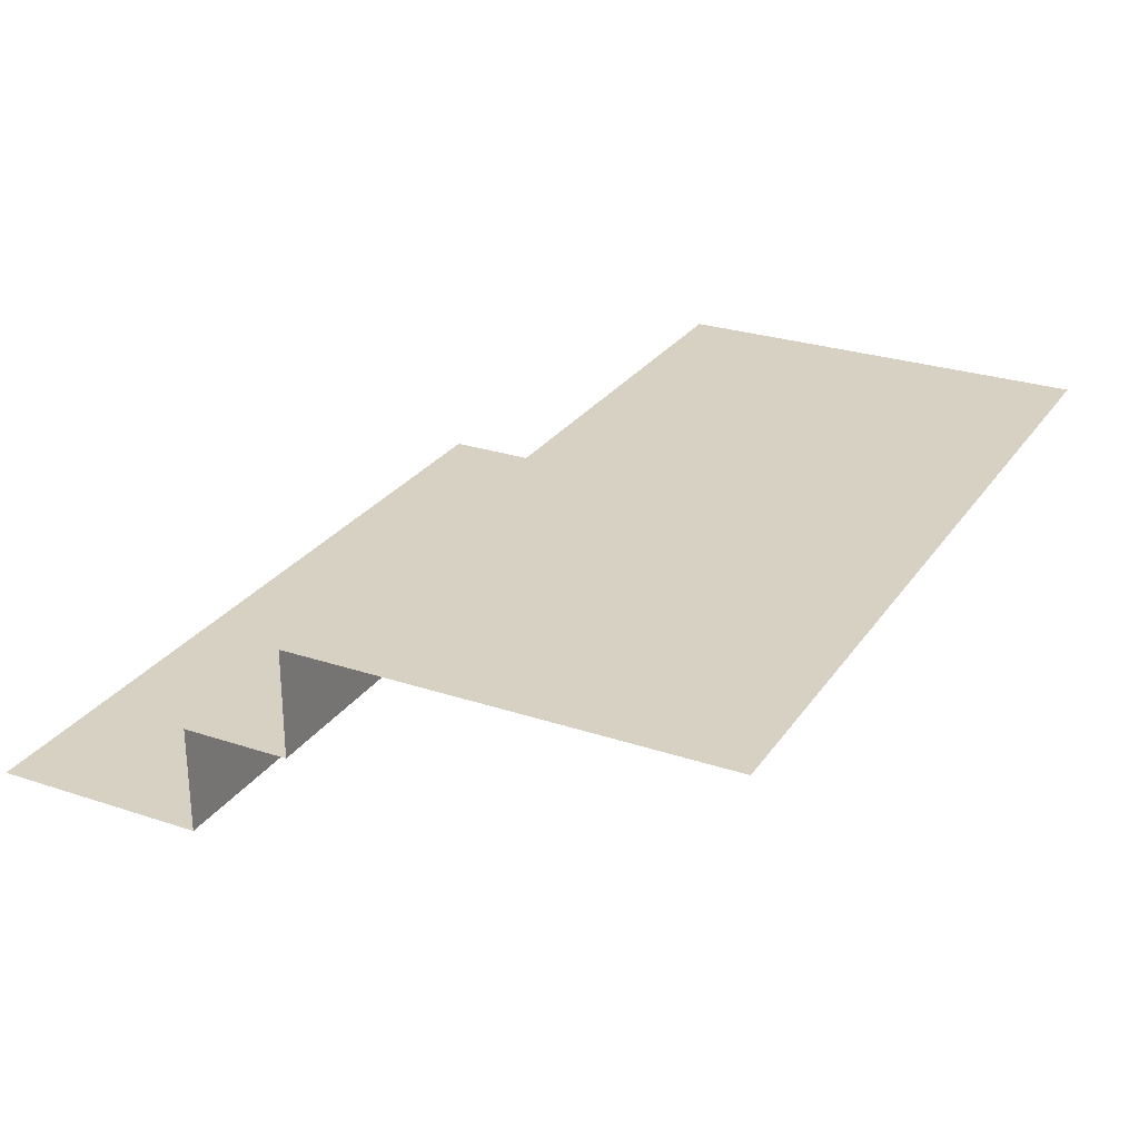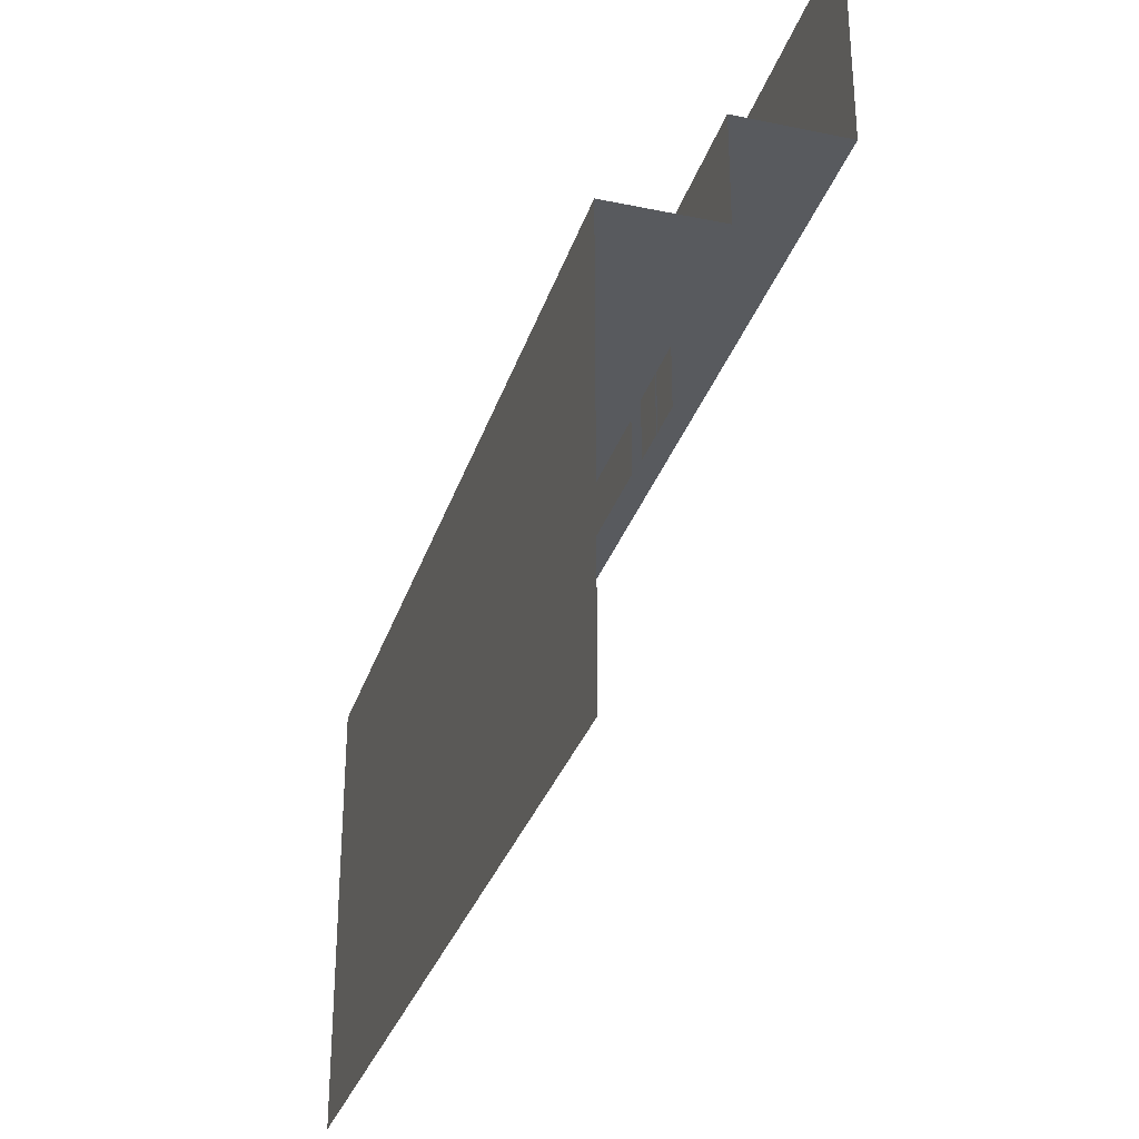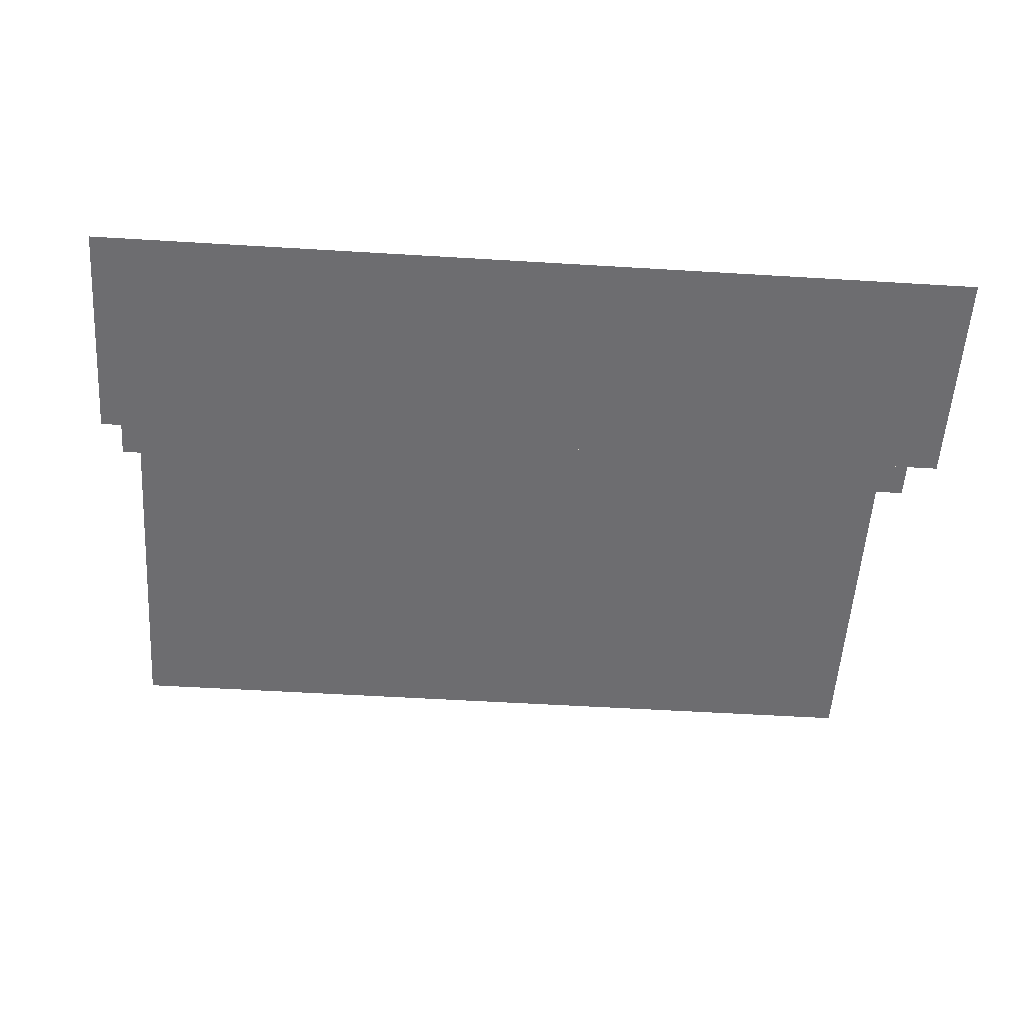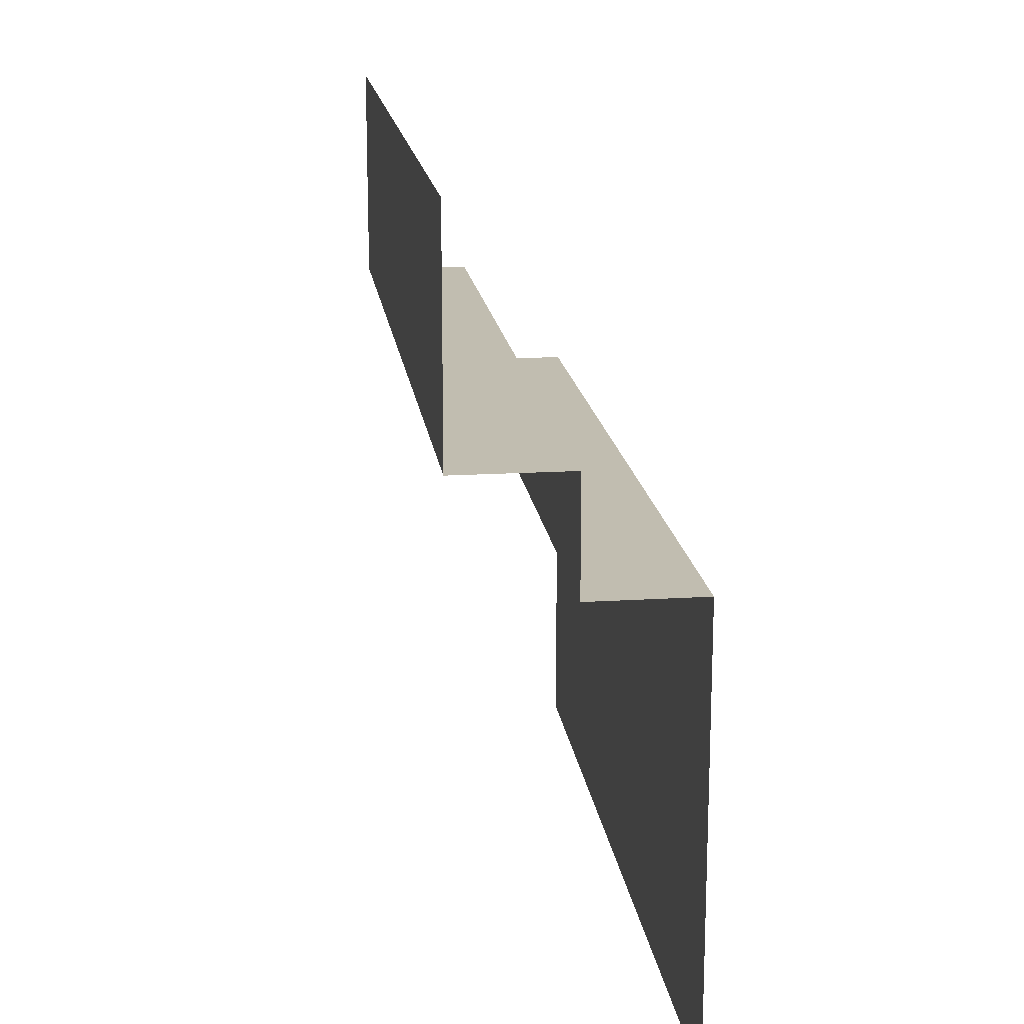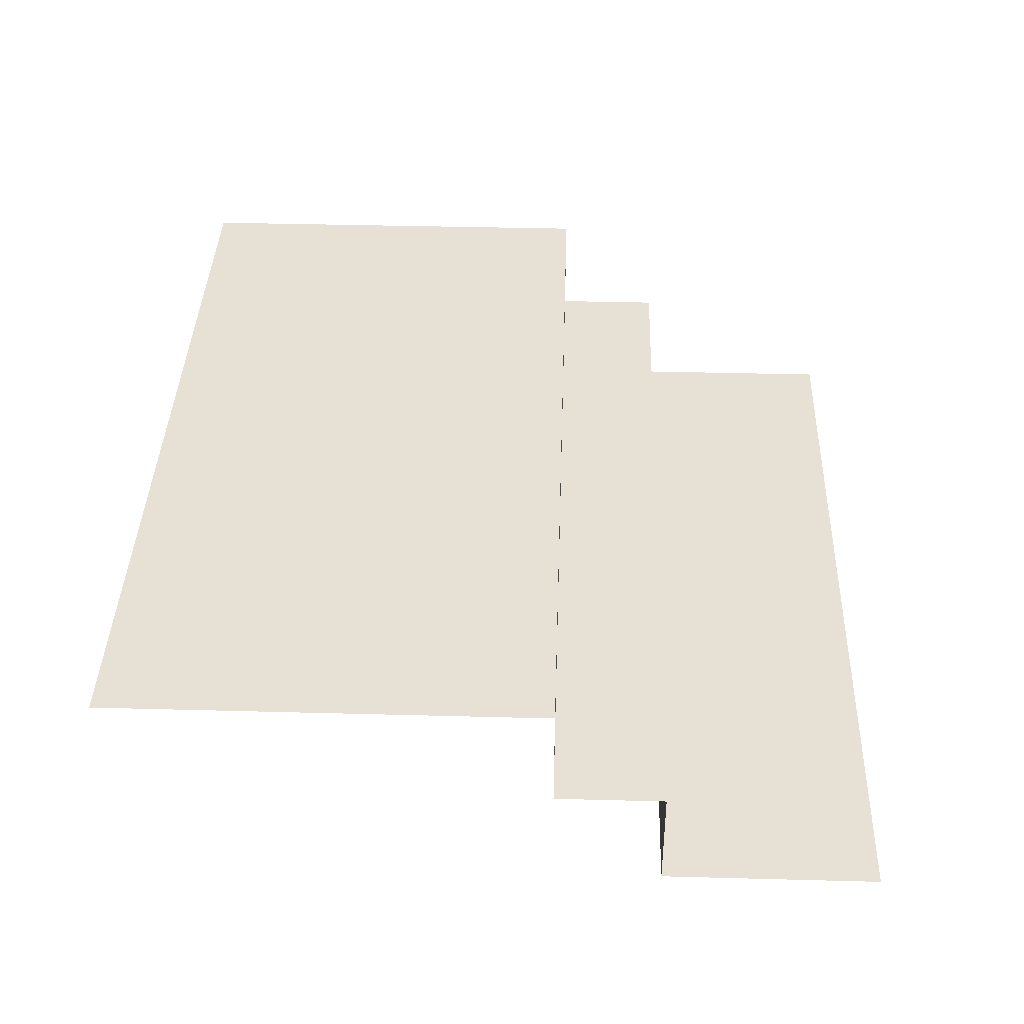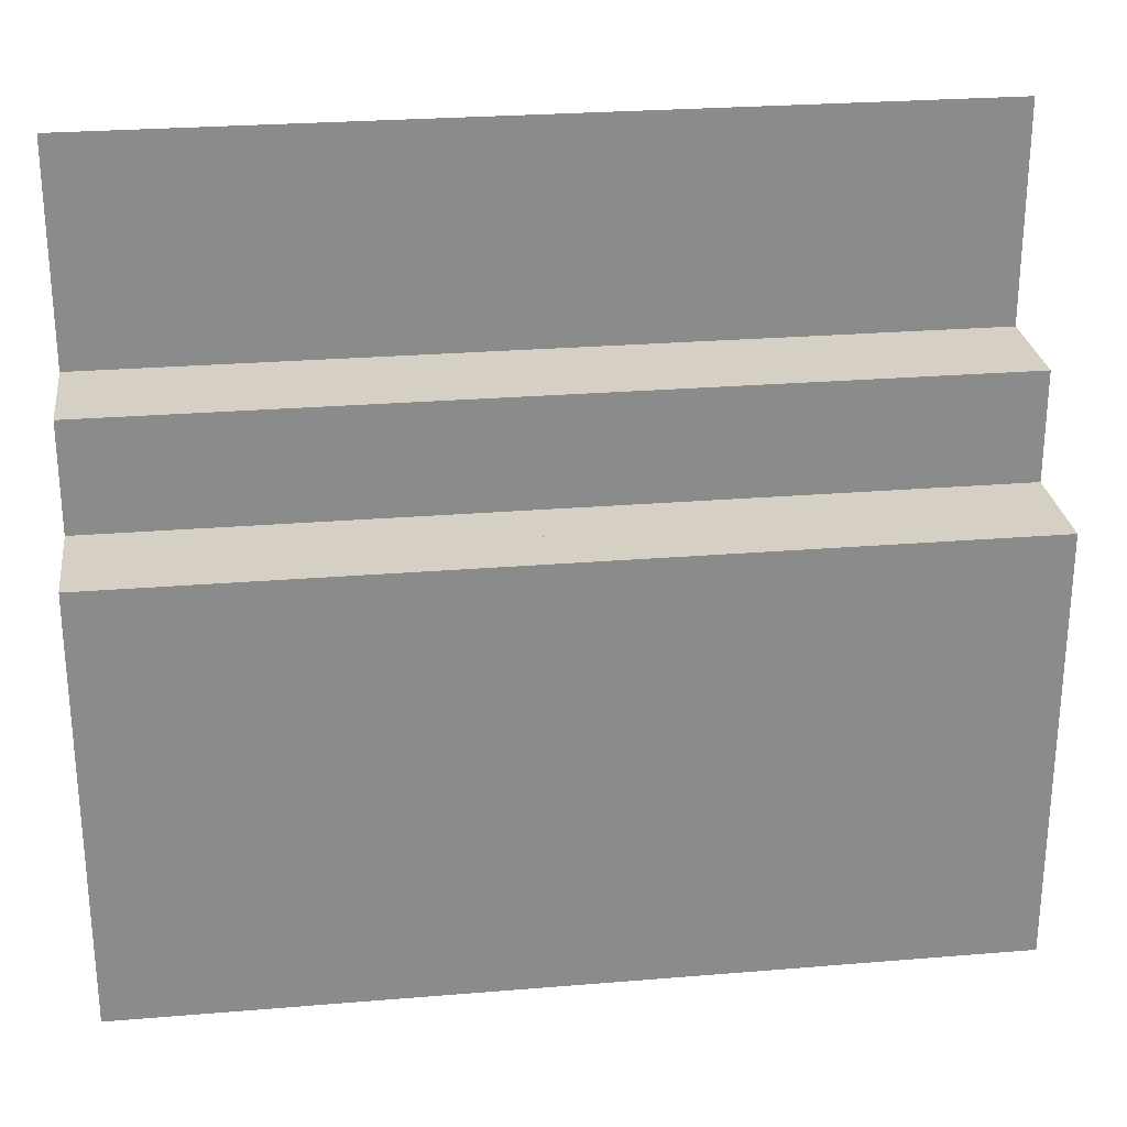
<metadata>
{"format":"obj","ext":"obj","renderer":"f3d","projection":"perspective","resolution":1024,"background":"white","views":[{"elev":27.1,"azim":-62.8,"up":"+Z"},{"elev":-30.9,"azim":73.6,"up":"+Y"},{"elev":-54.1,"azim":176.3,"up":"+Z"},{"elev":16.7,"azim":-97.2,"up":"+Y"},{"elev":39.2,"azim":91.9,"up":"+Z"},{"elev":26.4,"azim":-7.4,"up":"+Y"}]}
</metadata>
<code>
o hour1
v -2.996 -1 1
v -1.46 -1 1
v -2.996 -3.4 1
v -1.46 -3.4 1
f 1 2 4 3
o hour2
v -1.287 -1 1
v 0.2485 -1 1
v -1.287 -3.4 1
v 0.2485 -3.4 1
f 5 6 8 7
o minute1
v 1.092 -1 1
v 1.86 -1 1
v 1.092 -2.2 1
v 1.86 -2.2 1
f 9 10 12 11
o minute2
v 1.904 -1 1
v 2.672 -1 1
v 1.904 -2.2 1
v 2.672 -2.2 1
f 13 14 16 15
o second1
v 1.086 -2.253 1
v 1.546 -2.253 1
v 1.086 -2.973 1
v 1.546 -2.973 1
f 17 18 20 19
o second2
v 1.594 -2.253 1
v 2.055 -2.253 1
v 1.594 -2.973 1
v 2.055 -2.973 1
f 21 22 24 23
o week
v -2.914 0.95 -1
v 0.2862 0.95 -1
v -2.914 -0.15 -1
v 0.2862 -0.15 -1
f 25 26 28 27
o week1
v 0.8185 1 -1
v 1.587 1 -1
v 0.8185 -0.2 -1
v 1.587 -0.2 -1
f 29 30 32 31
o week2
v 1.654 1 -1
v 2.422 1 -1
v 1.654 -0.2 -1
v 2.422 -0.2 -1
f 33 34 36 35
o zbg0
v -8 -9 2
v 8 -9 2
v -8 -7 2
v 8 -7 2
f 37 38 40 39
o zbg1
v -8 -7 2
v 8 -7 2
v -8 -5 2
v 8 -5 2
f 41 42 44 43
o zbg2
v -8 -5 2
v 8 -5 2
v -8 -3 2
v 8 -3 2
f 45 46 48 47
o zbg3
v -8 -3 2
v 8 -3 2
v -8 -1 2
v 8 -1 2
f 49 50 52 51
o zbg4
v -8 -1 0
v 8 -1 0
v -8 -1 2
v 8 -1 2
f 53 55 56 54
o zbg5
v -8 -1 0
v 8 -1 0
v -8 1 0
v 8 1 0
f 57 58 60 59
o zbg6
v -8 1 -2
v 8 1 -2
v -8 1 0
v 8 1 0
f 61 63 64 62
o zbg7
v -8 1 -2
v 8 1 -2
v -8 3 -2
v 8 3 -2
f 65 66 68 67
o zbg8
v -8 3 -2
v 8 3 -2
v -8 5 -2
v 8 5 -2
f 69 70 72 71

</code>
